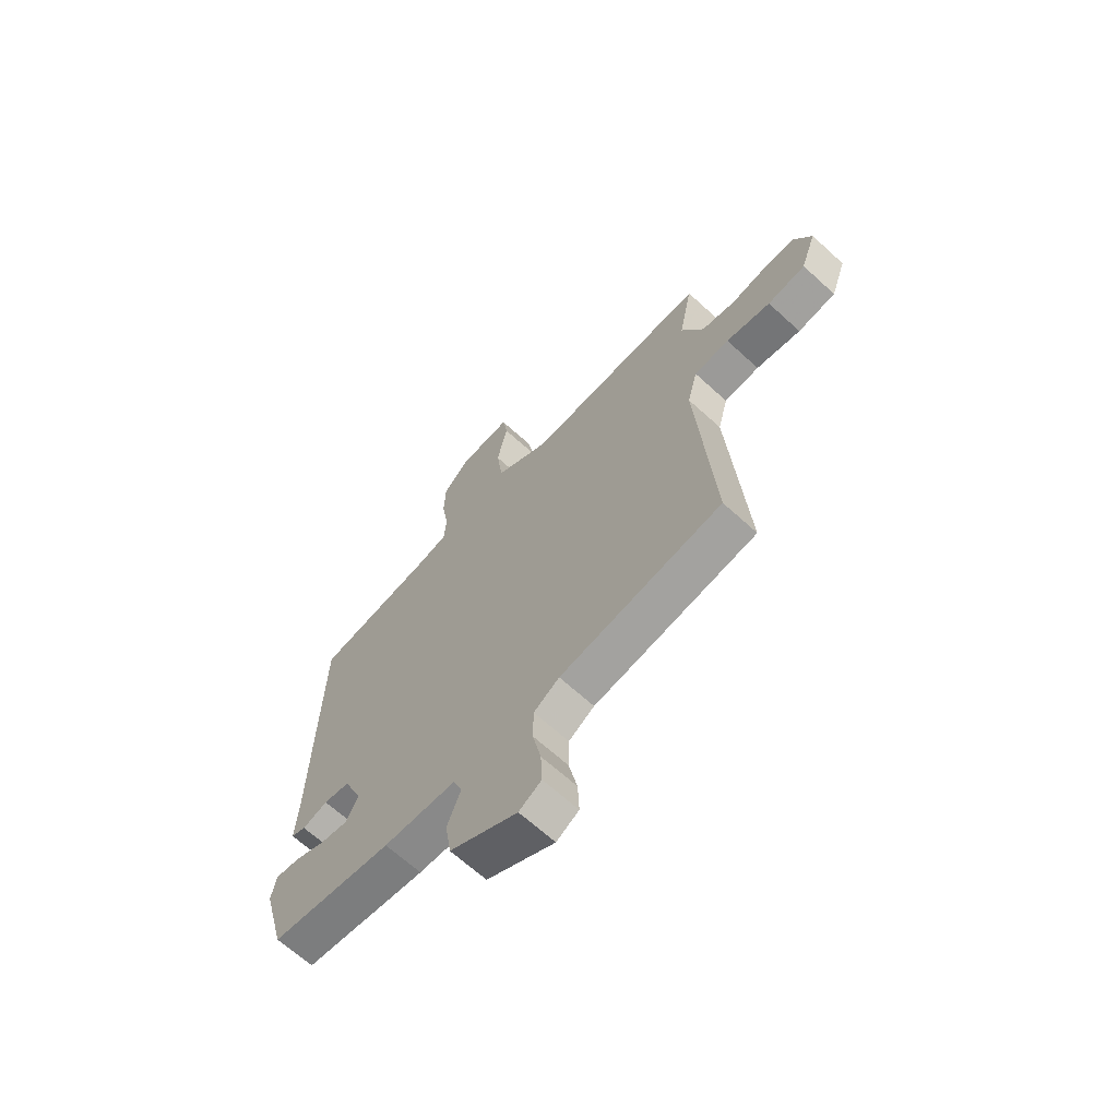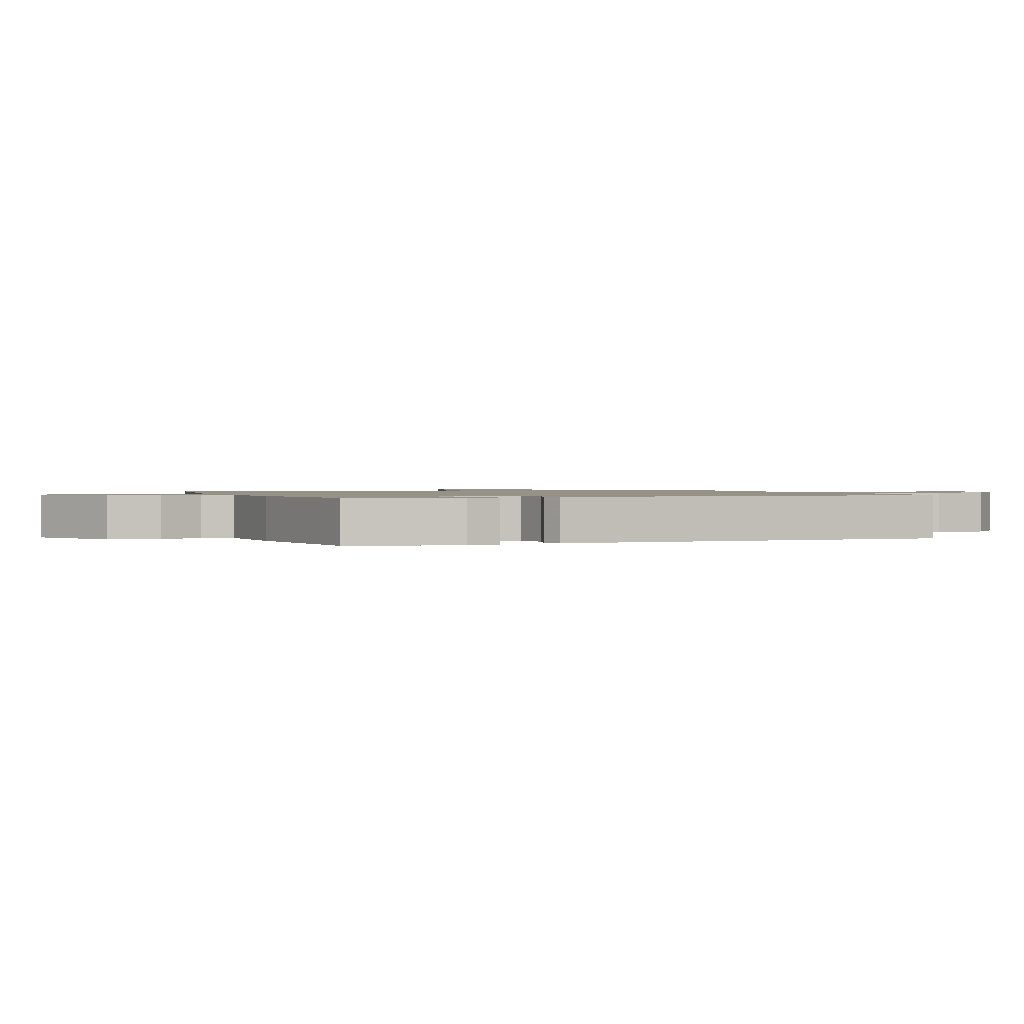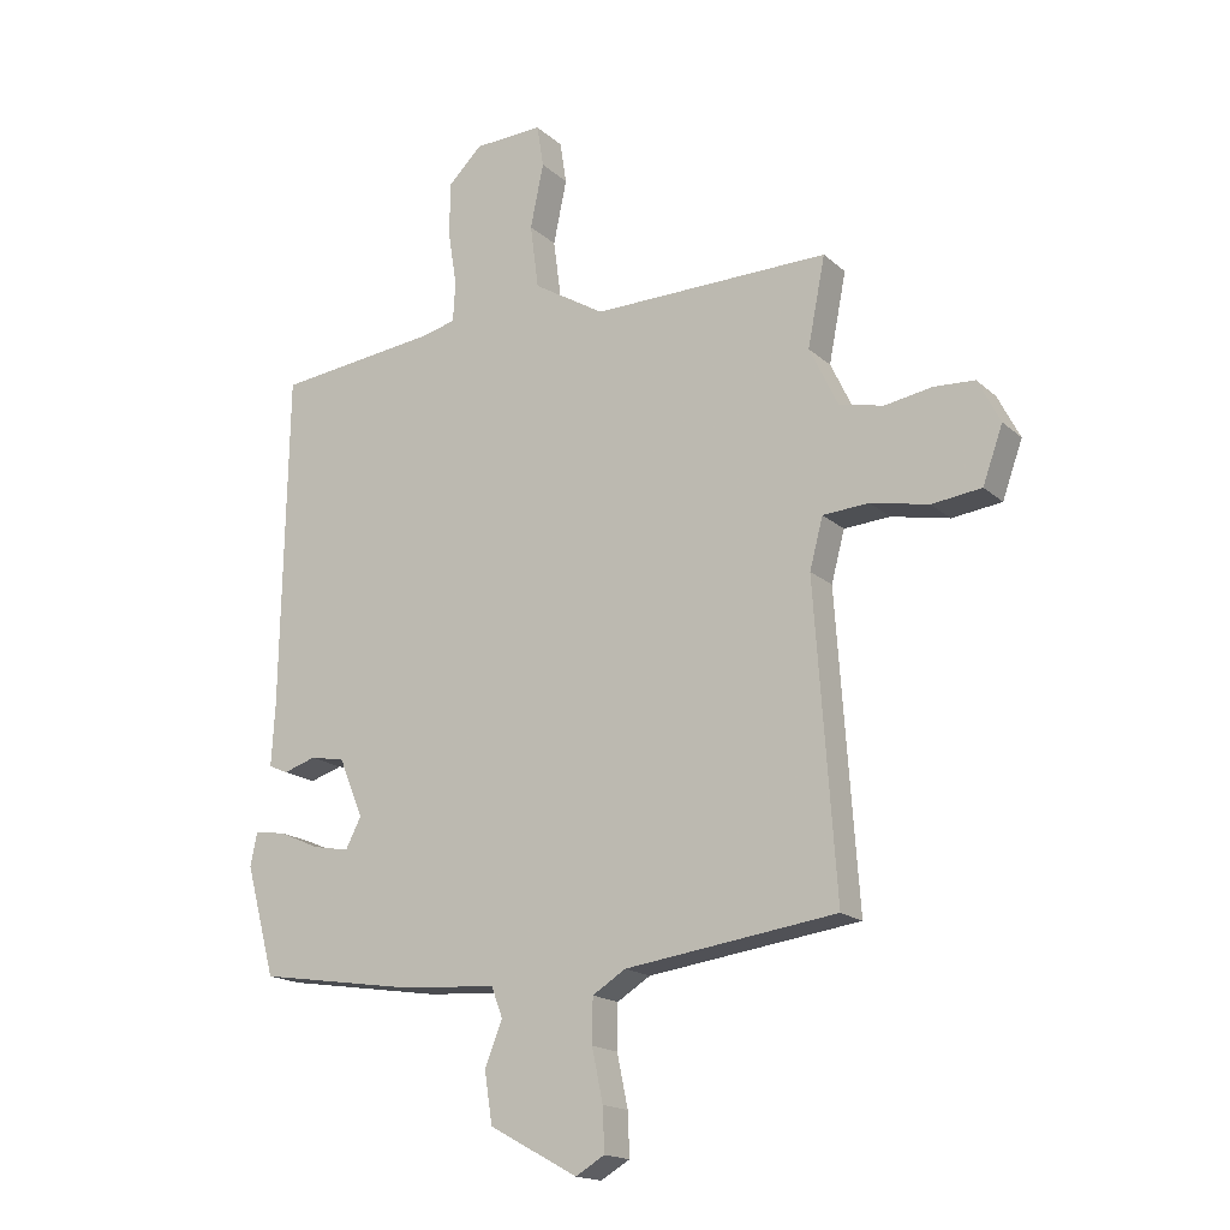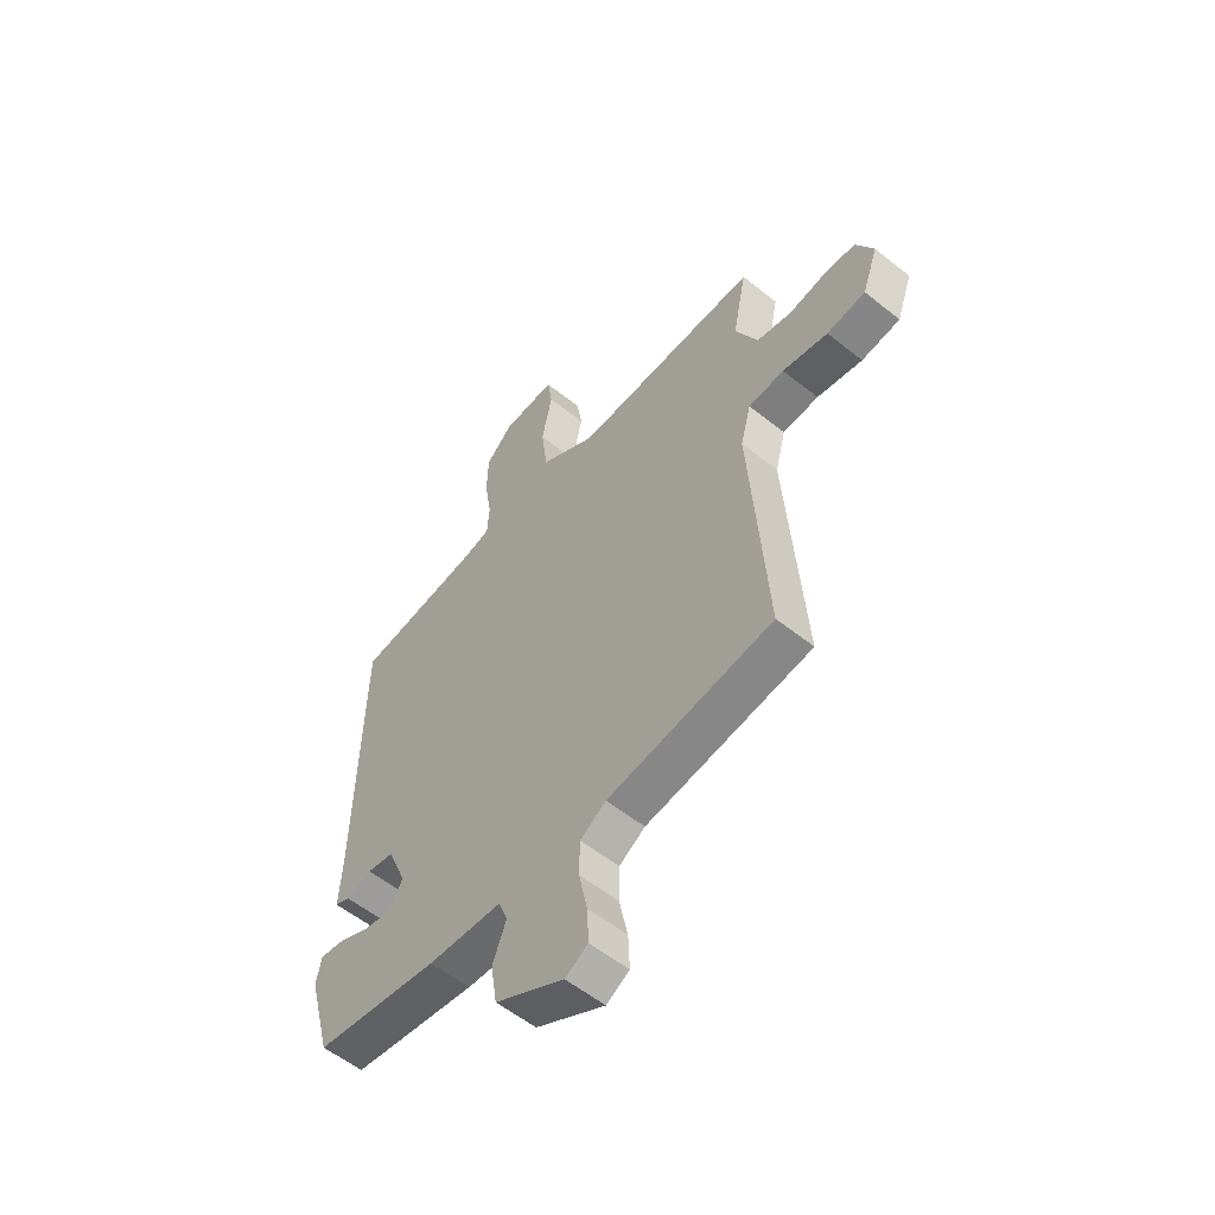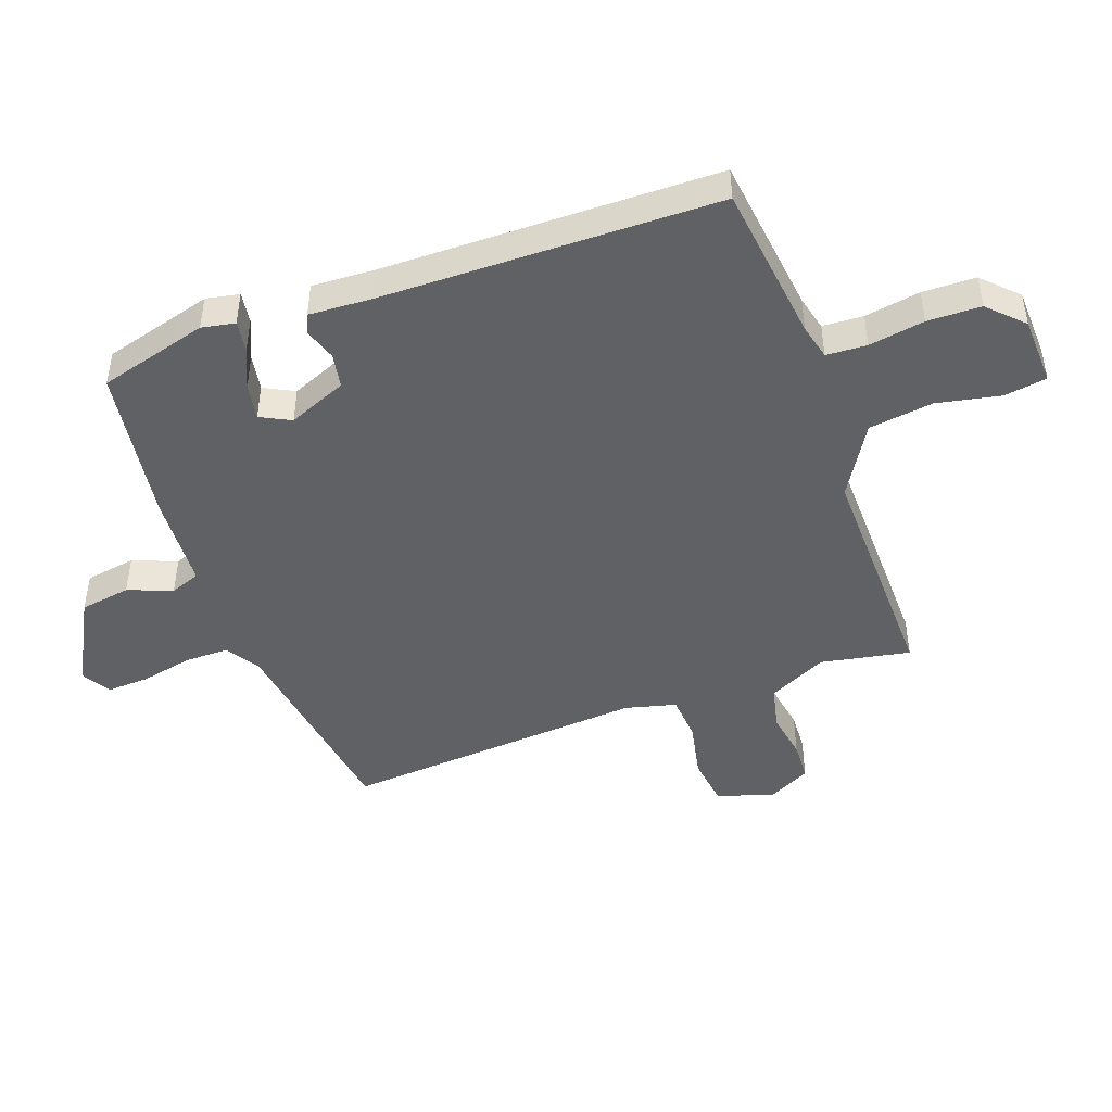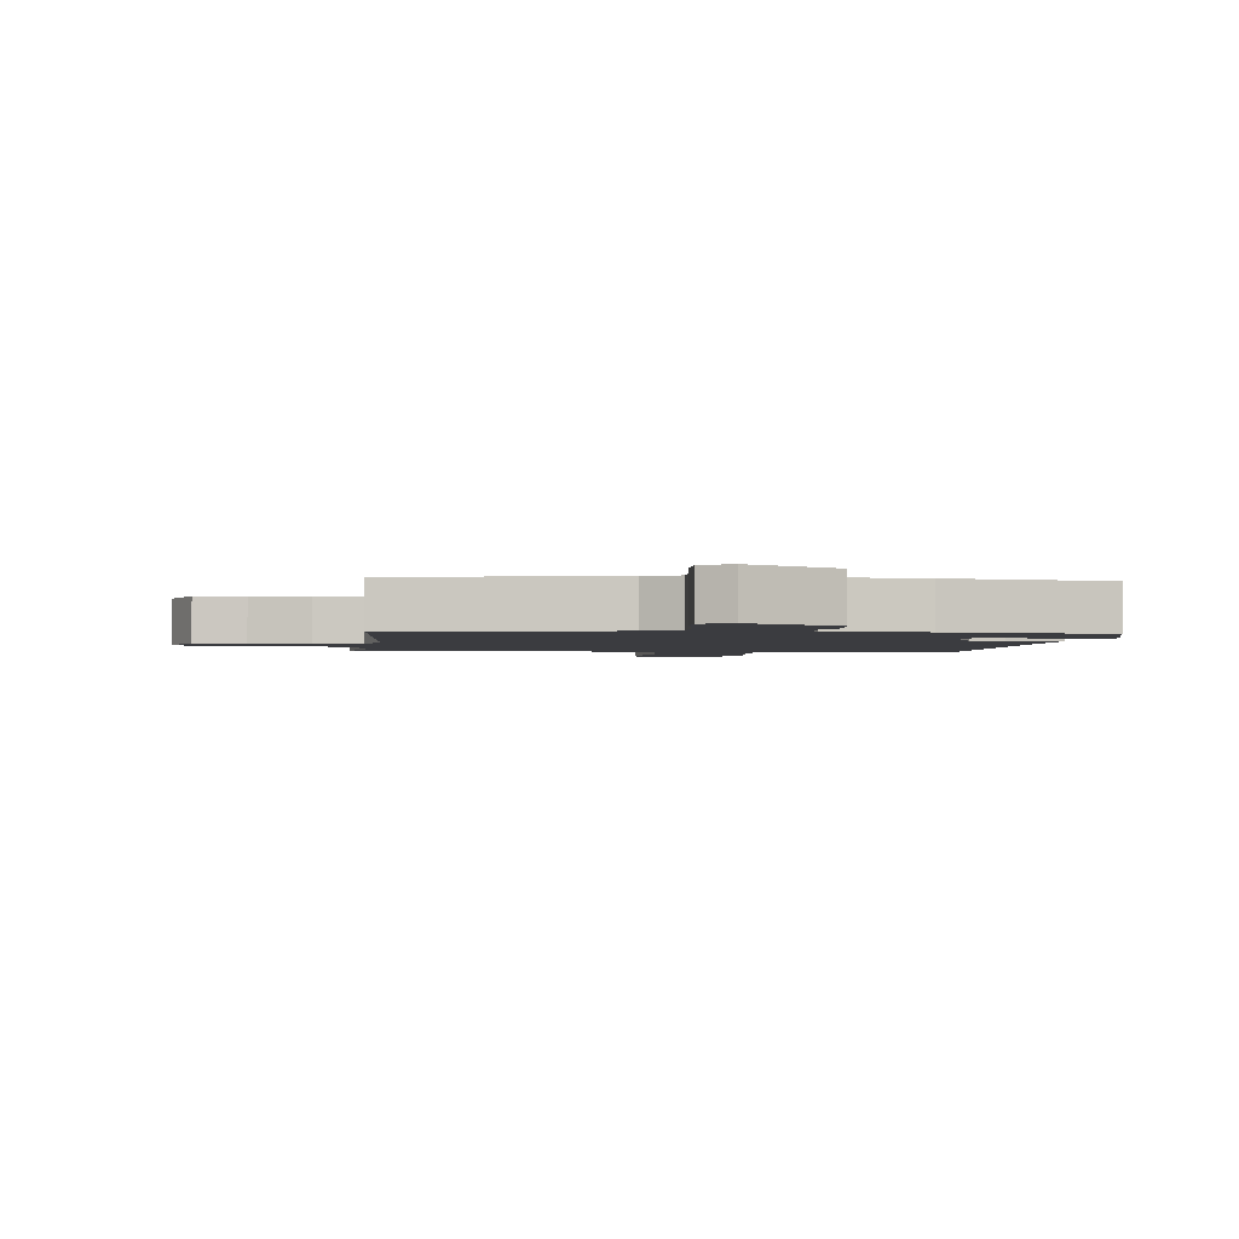
<metadata>
{"format":"obj","ext":"obj","renderer":"f3d","projection":"perspective","resolution":1024,"background":"white","views":[{"elev":-66.4,"azim":47.5,"up":"+Z"},{"elev":1.1,"azim":-111.0,"up":"+Y"},{"elev":-17.3,"azim":31.2,"up":"+Z"},{"elev":-56.3,"azim":50.0,"up":"+Z"},{"elev":-46.0,"azim":-69.8,"up":"+Y"},{"elev":-2.1,"azim":173.5,"up":"+Y"}]}
</metadata>
<code>
v 0.5 0.07 0.5
v 0.471 0.07 0.353
v 0.518 0.07 0.255
v 0.591 0.07 0.238
v 0.67 0.07 0.251
v 0.737 0.07 0.247
v 0.774 0.07 0.175
v 0.741 0.07 0.083
v 0.659 0.07 0.073
v 0.563 0.07 0.093
v 0.487 0.07 0.088
v 0.465 0.07 0.005
v 0.5 0.07 -0.5
v 0.151 0.07 -0.547
v 0.096 0.07 -0.581
v 0.095 0.07 -0.654
v 0.113 0.07 -0.74
v 0.116 0.07 -0.811
v 0.068 0.07 -0.839
v -0.078 0.07 -0.759
v -0.091 0.07 -0.675
v -0.062 0.07 -0.602
v -0.081 0.07 -0.552
v -0.238 0.07 -0.541
v -0.5 0.07 -0.5
v -0.549 0.07 -0.319
v -0.538 0.07 -0.264
v -0.486 0.07 -0.272
v -0.419 0.07 -0.302
v -0.359 0.07 -0.313
v -0.333 0.07 -0.263
v -0.373 0.07 -0.166
v -0.43 0.07 -0.155
v -0.484 0.07 -0.172
v -0.516 0.07 -0.158
v -0.51 0.07 -0.055
v -0.5 0.07 0.5
v -0.234 0.07 0.53
v -0.175 0.07 0.544
v -0.171 0.07 0.611
v -0.186 0.07 0.703
v -0.184 0.07 0.791
v -0.128 0.07 0.846
v -0.014 0.07 0.85
v -0.003 0.07 0.78
v -0.025 0.07 0.674
v -0.011 0.07 0.568
v 0.107 0.07 0.496
v 0.5 0 0.5
v 0.471 0 0.353
v 0.518 0 0.255
v 0.591 0 0.238
v 0.67 0 0.251
v 0.737 0 0.247
v 0.774 0 0.175
v 0.741 0 0.083
v 0.659 0 0.073
v 0.563 0 0.093
v 0.487 0 0.088
v 0.465 0 0.005
v 0.5 0 -0.5
v 0.151 0 -0.547
v 0.096 0 -0.581
v 0.095 0 -0.654
v 0.113 0 -0.74
v 0.116 0 -0.811
v 0.068 0 -0.839
v -0.078 0 -0.759
v -0.091 0 -0.675
v -0.062 0 -0.602
v -0.081 0 -0.552
v -0.238 0 -0.541
v -0.5 0 -0.5
v -0.549 0 -0.319
v -0.538 0 -0.264
v -0.486 0 -0.272
v -0.419 0 -0.302
v -0.359 0 -0.313
v -0.333 0 -0.263
v -0.373 0 -0.166
v -0.43 0 -0.155
v -0.484 0 -0.172
v -0.516 0 -0.158
v -0.51 0 -0.055
v -0.5 0 0.5
v -0.234 0 0.53
v -0.175 0 0.544
v -0.171 0 0.611
v -0.186 0 0.703
v -0.184 0 0.791
v -0.128 0 0.846
v -0.014 0 0.85
v -0.003 0 0.78
v -0.025 0 0.674
v -0.011 0 0.568
v 0.107 0 0.496
f 44 45 46
f 43 44 46
f 42 43 46
f 41 42 46
f 40 41 46
f 39 40 46 47
f 38 39 47 48
f 36 37 38 48
f 48 1 2
f 36 48 2
f 35 36 2
f 34 35 2
f 33 34 2
f 27 28 29
f 26 27 29
f 25 26 29
f 24 25 29
f 23 24 29
f 23 29 30
f 20 21 22
f 19 20 22
f 18 19 22
f 17 18 22
f 16 17 22
f 15 16 22 23
f 23 30 31
f 15 23 31
f 14 15 31
f 8 9 10
f 7 8 10
f 6 7 10
f 5 6 10
f 4 5 10
f 3 4 10 11
f 3 11 12
f 2 3 12
f 33 2 12
f 32 33 12
f 14 31 32
f 13 14 32
f 12 13 32
f 94 93 92
f 94 92 91
f 94 91 90
f 94 90 89
f 94 89 88
f 95 94 88 87
f 96 95 87 86
f 96 86 85 84
f 50 49 96
f 50 96 84
f 50 84 83
f 50 83 82
f 50 82 81
f 77 76 75
f 77 75 74
f 77 74 73
f 77 73 72
f 77 72 71
f 78 77 71
f 70 69 68
f 70 68 67
f 70 67 66
f 70 66 65
f 70 65 64
f 71 70 64 63
f 79 78 71
f 79 71 63
f 79 63 62
f 58 57 56
f 58 56 55
f 58 55 54
f 58 54 53
f 58 53 52
f 59 58 52 51
f 60 59 51
f 60 51 50
f 60 50 81
f 60 81 80
f 80 79 62
f 80 62 61
f 80 61 60
f 1 49 50 2
f 2 50 51 3
f 3 51 52 4
f 4 52 53 5
f 5 53 54 6
f 6 54 55 7
f 7 55 56 8
f 8 56 57 9
f 9 57 58 10
f 10 58 59 11
f 11 59 60 12
f 12 60 61 13
f 13 61 62 14
f 14 62 63 15
f 15 63 64 16
f 16 64 65 17
f 17 65 66 18
f 18 66 67 19
f 19 67 68 20
f 20 68 69 21
f 21 69 70 22
f 22 70 71 23
f 23 71 72 24
f 24 72 73 25
f 25 73 74 26
f 26 74 75 27
f 27 75 76 28
f 28 76 77 29
f 29 77 78 30
f 30 78 79 31
f 31 79 80 32
f 32 80 81 33
f 33 81 82 34
f 34 82 83 35
f 35 83 84 36
f 36 84 85 37
f 37 85 86 38
f 38 86 87 39
f 39 87 88 40
f 40 88 89 41
f 41 89 90 42
f 42 90 91 43
f 43 91 92 44
f 44 92 93 45
f 45 93 94 46
f 46 94 95 47
f 47 95 96 48
f 48 96 49 1

</code>
